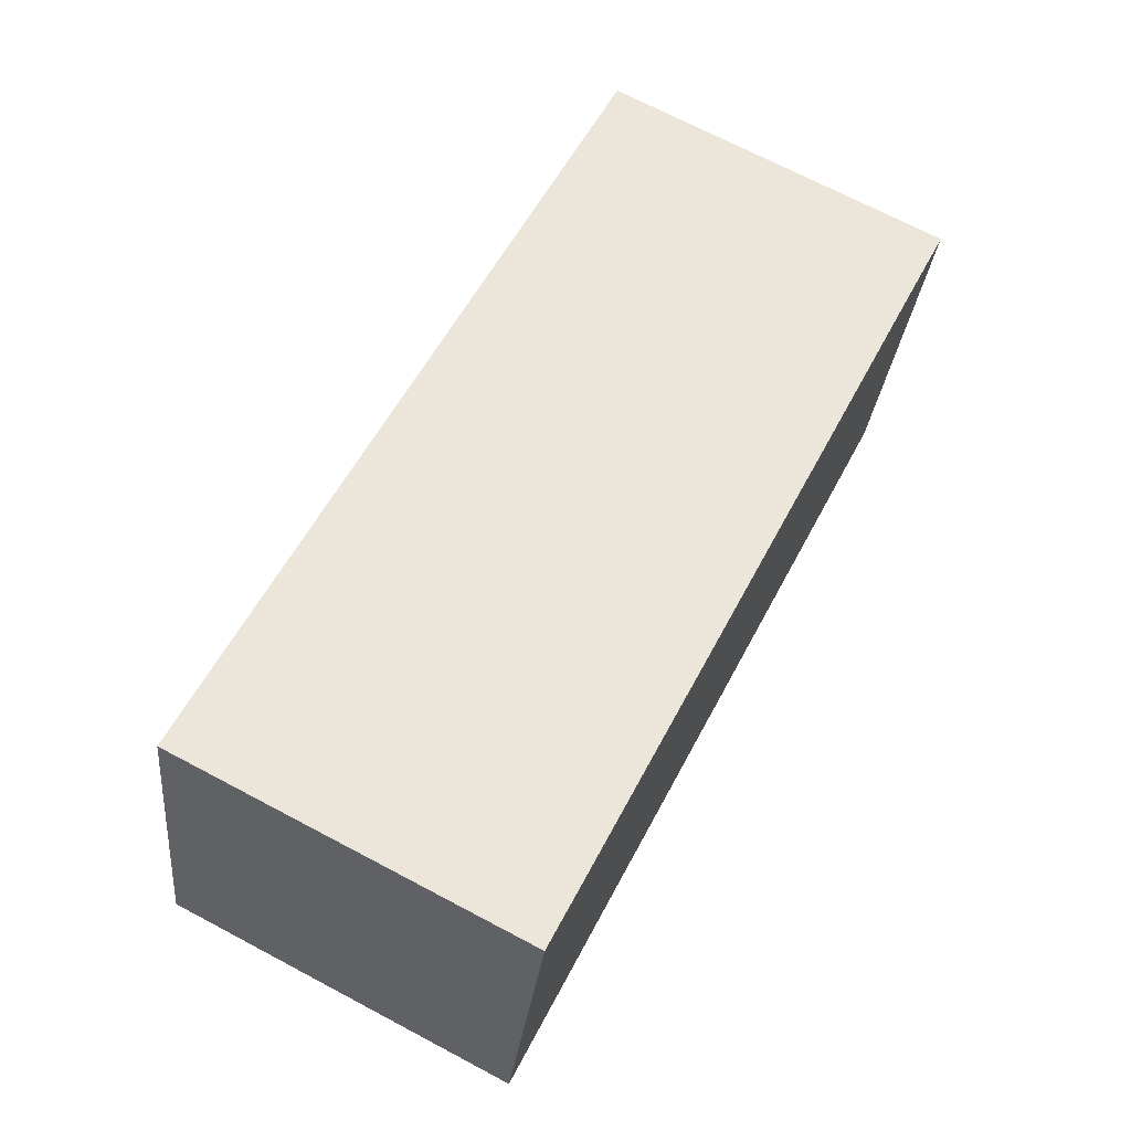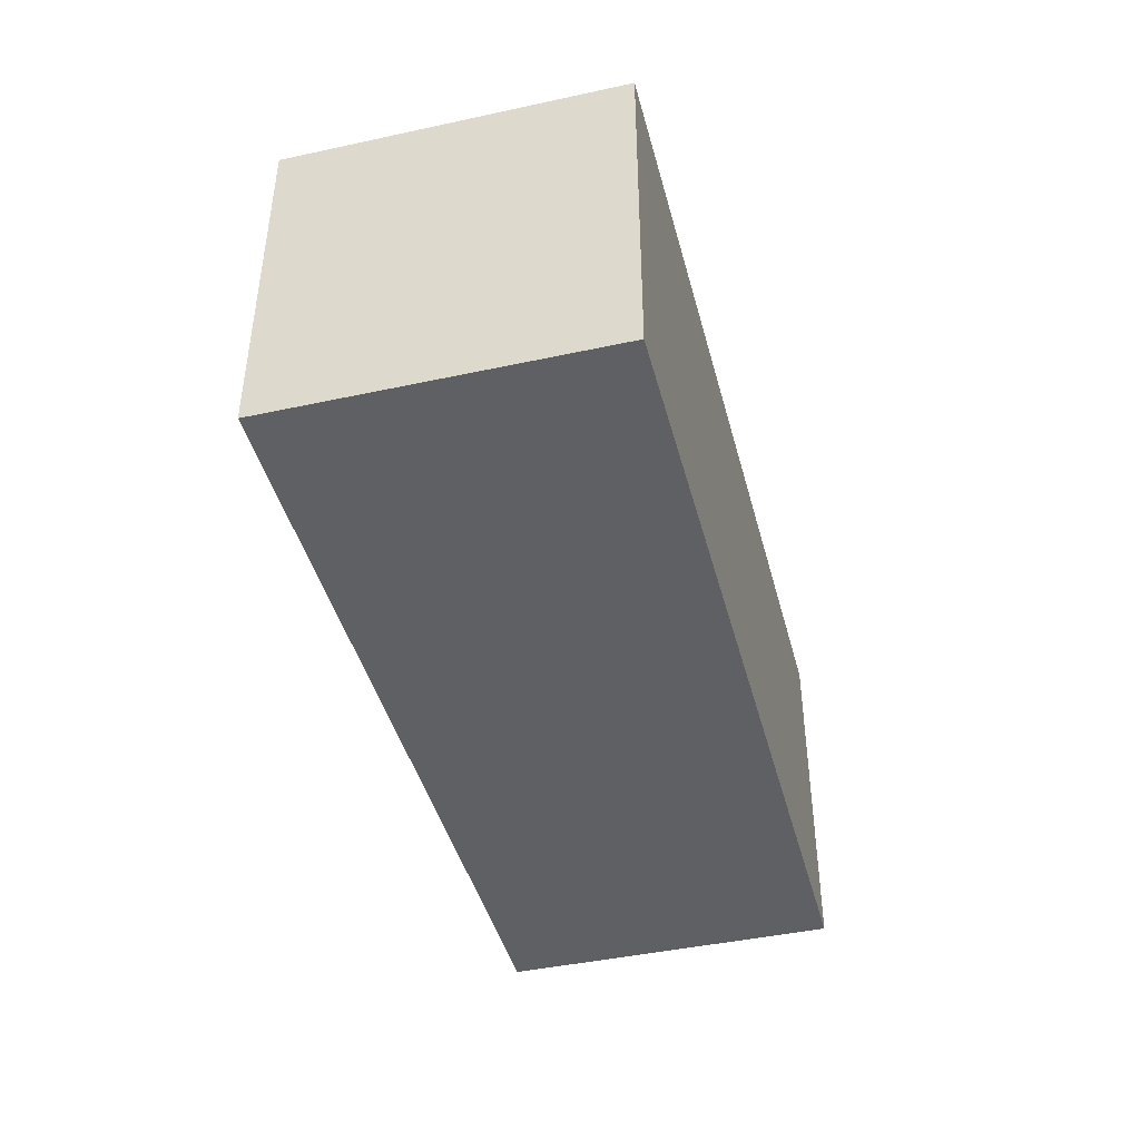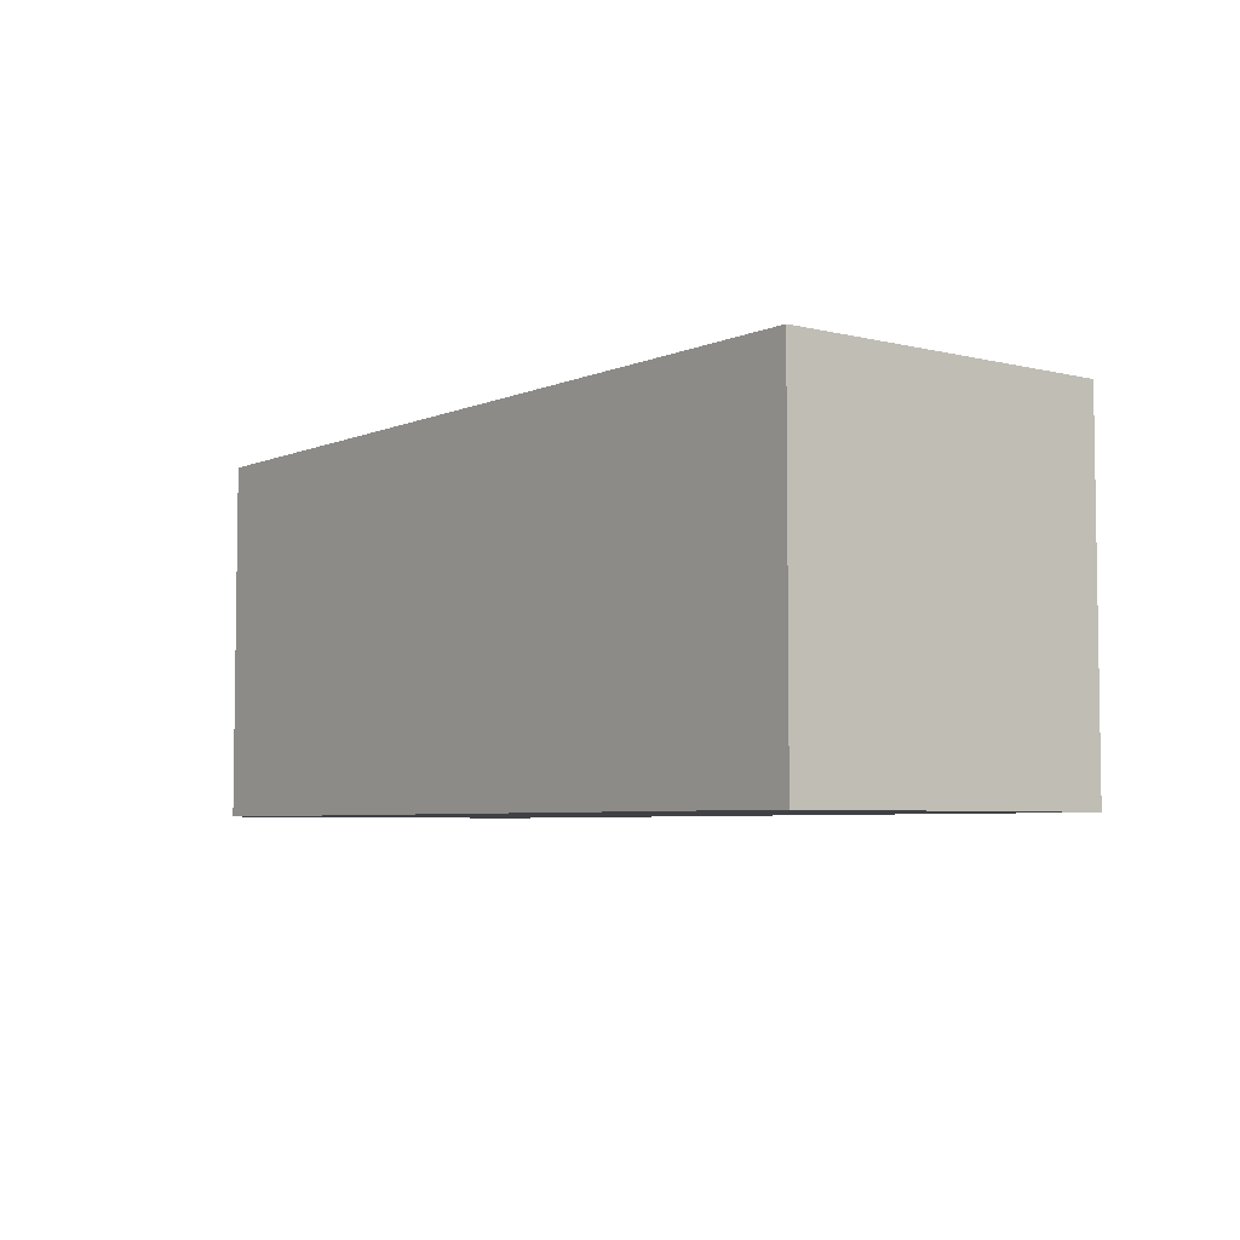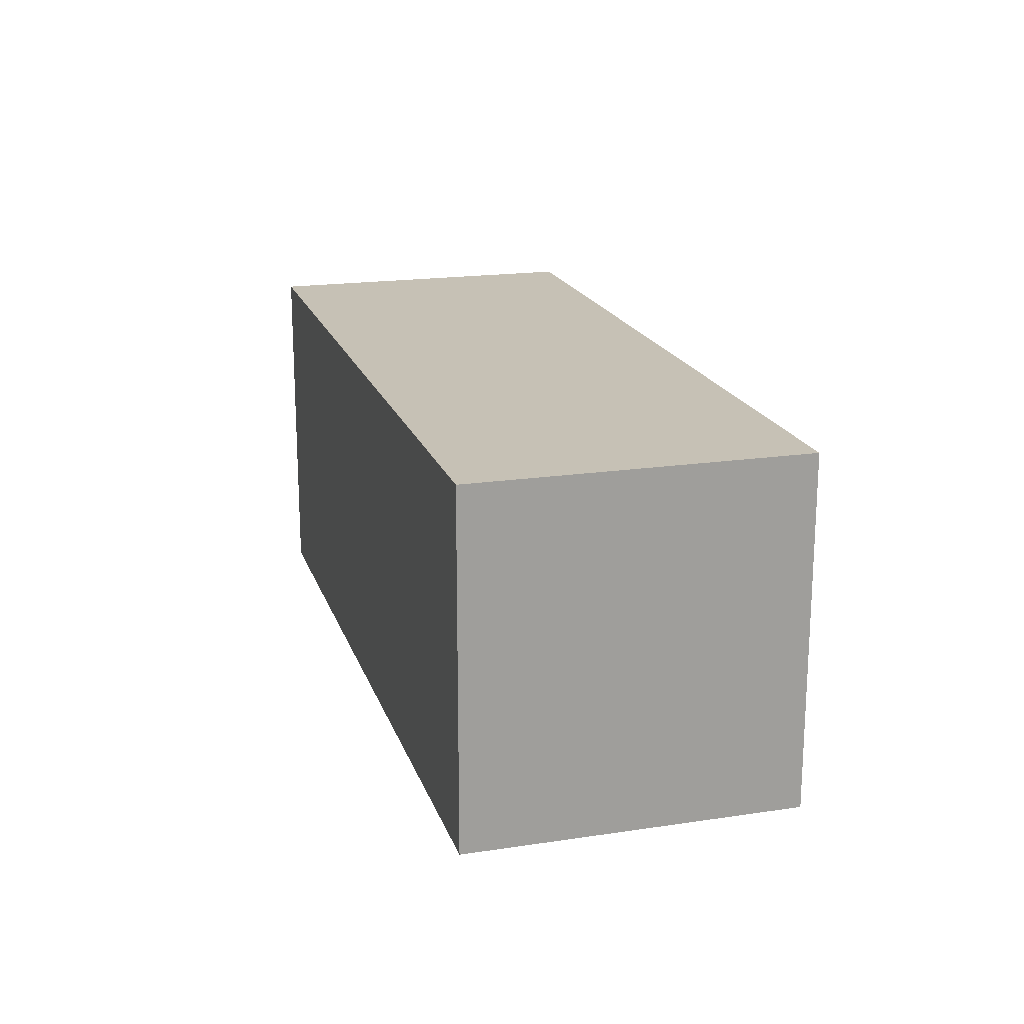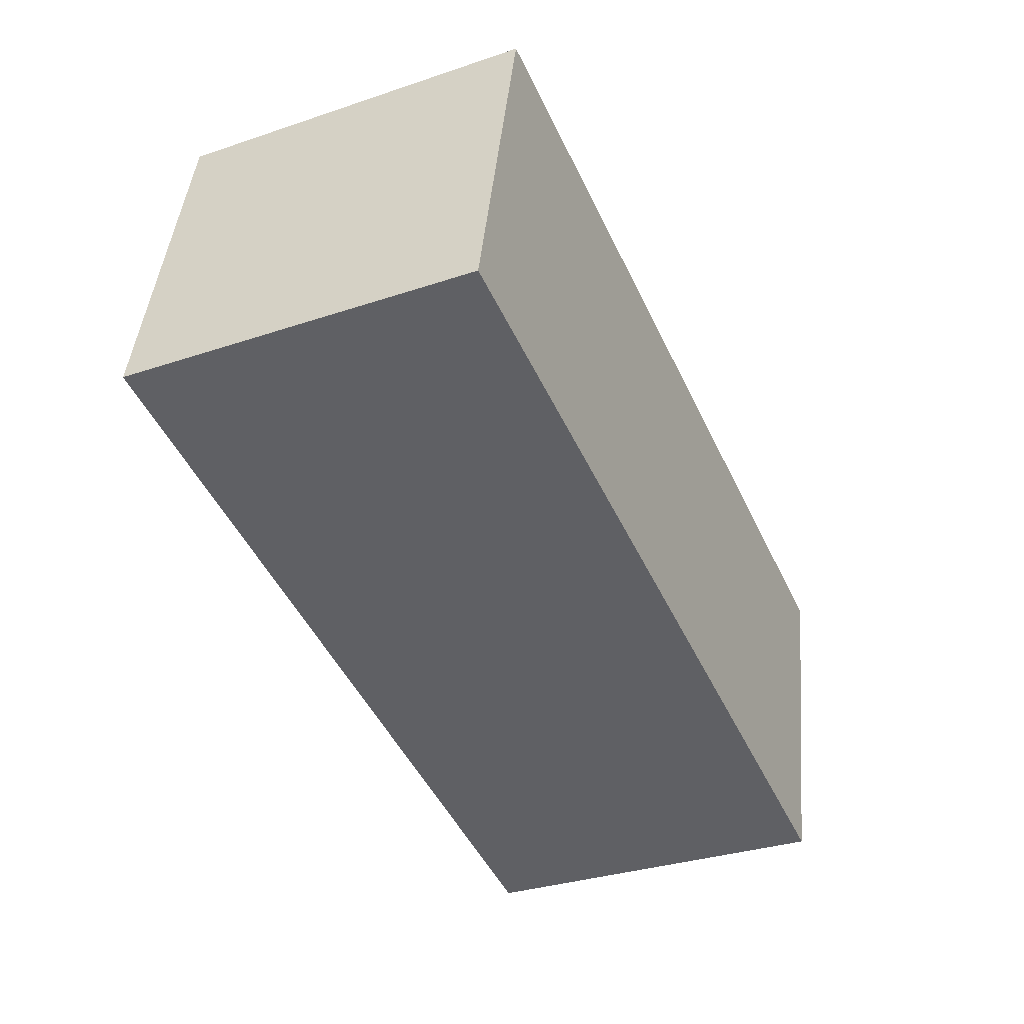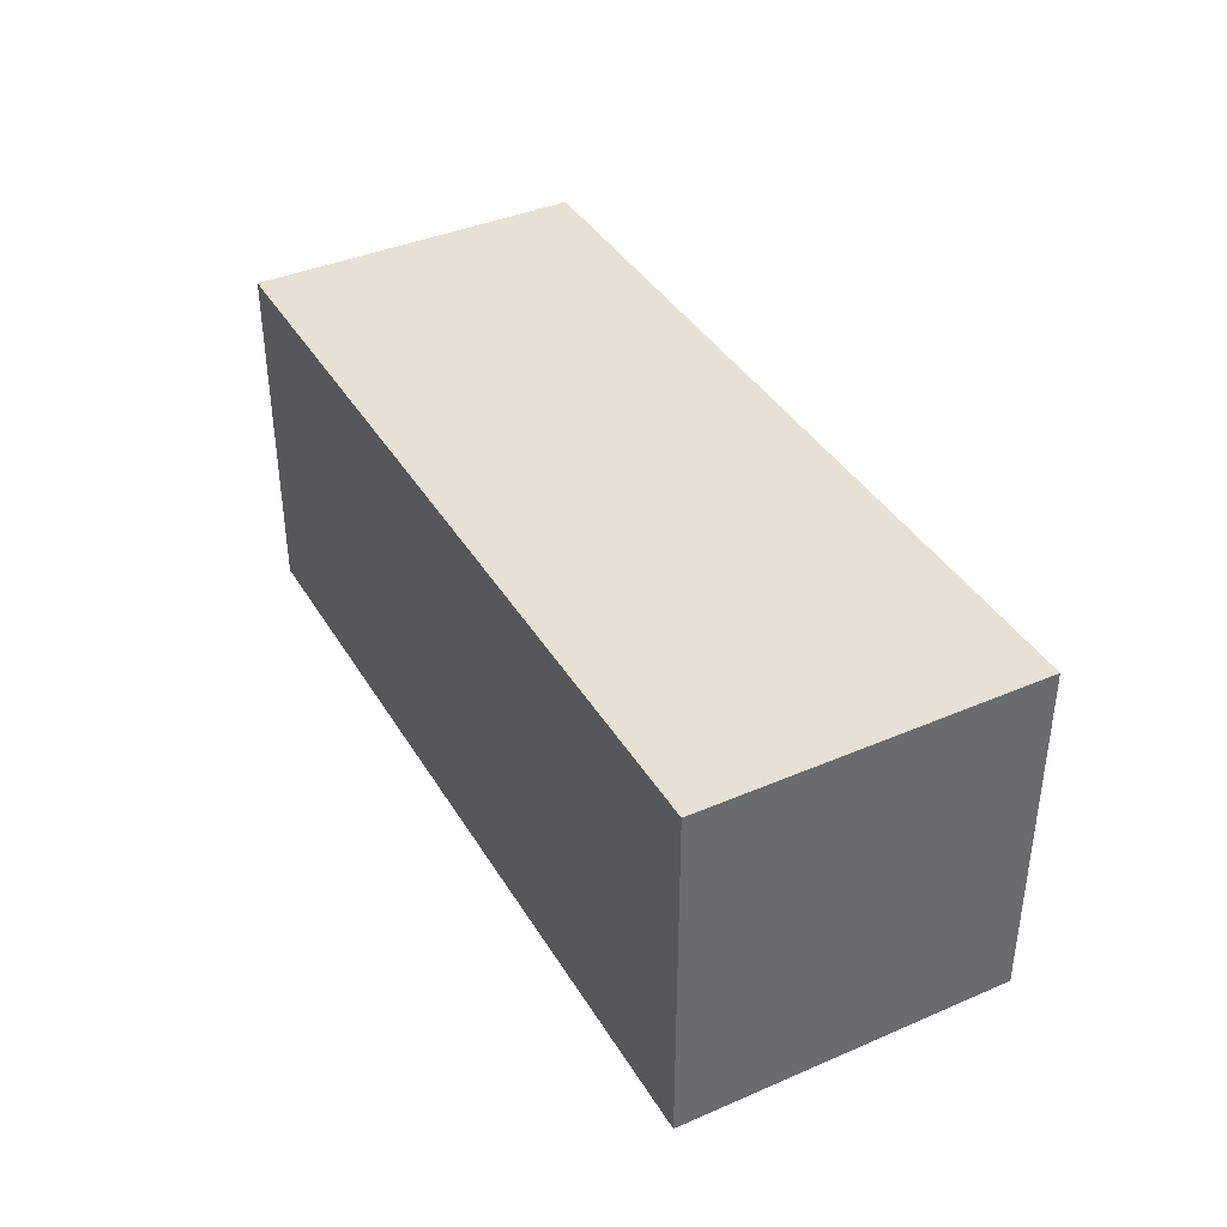
<metadata>
{"format":"obj","ext":"obj","renderer":"f3d","projection":"perspective","resolution":1024,"background":"white","views":[{"elev":70.8,"azim":117.8,"up":"+Z"},{"elev":-43.6,"azim":-88.7,"up":"+Y"},{"elev":-5.3,"azim":39.3,"up":"+Y"},{"elev":18.7,"azim":60.9,"up":"+Y"},{"elev":-32.6,"azim":115.0,"up":"+Z"},{"elev":39.2,"azim":-131.4,"up":"+Y"}]}
</metadata>
<code>
v  0 2.547 1.56e-16
v  6.424 2.547 -0.974
v  0.549 2.547 -2.367
v  5.878 2.547 1.388
v  6.424 5.964e-17 -0.974
v  0.549 1.449e-16 -2.367
v  0 0 0
v  5.878 -8.499e-17 1.388
g defaultobject
f 1 2 3
f 2 1 4
f 5 3 2
f 3 5 6
f 6 1 3
f 1 6 7
f 7 4 1
f 4 7 8
f 8 2 4
f 2 8 5
f 5 7 6
f 7 5 8

</code>
